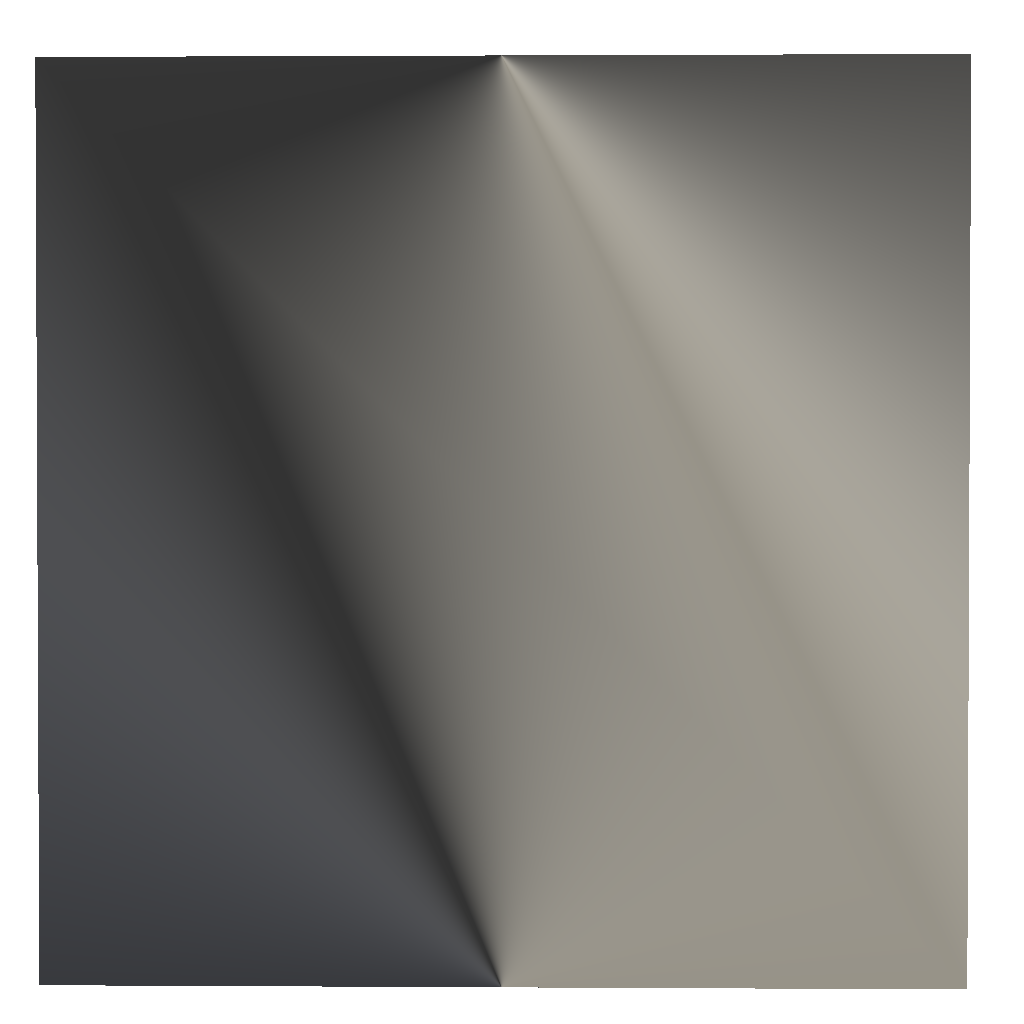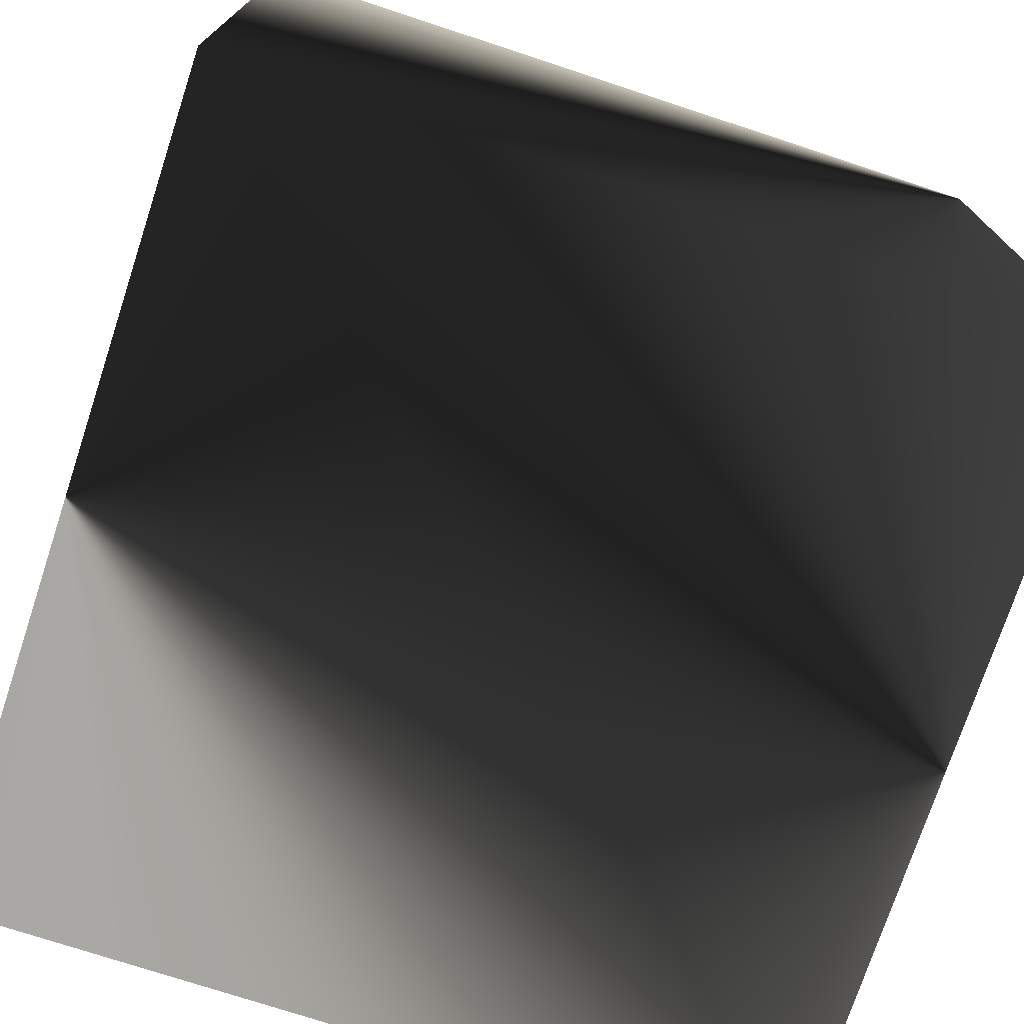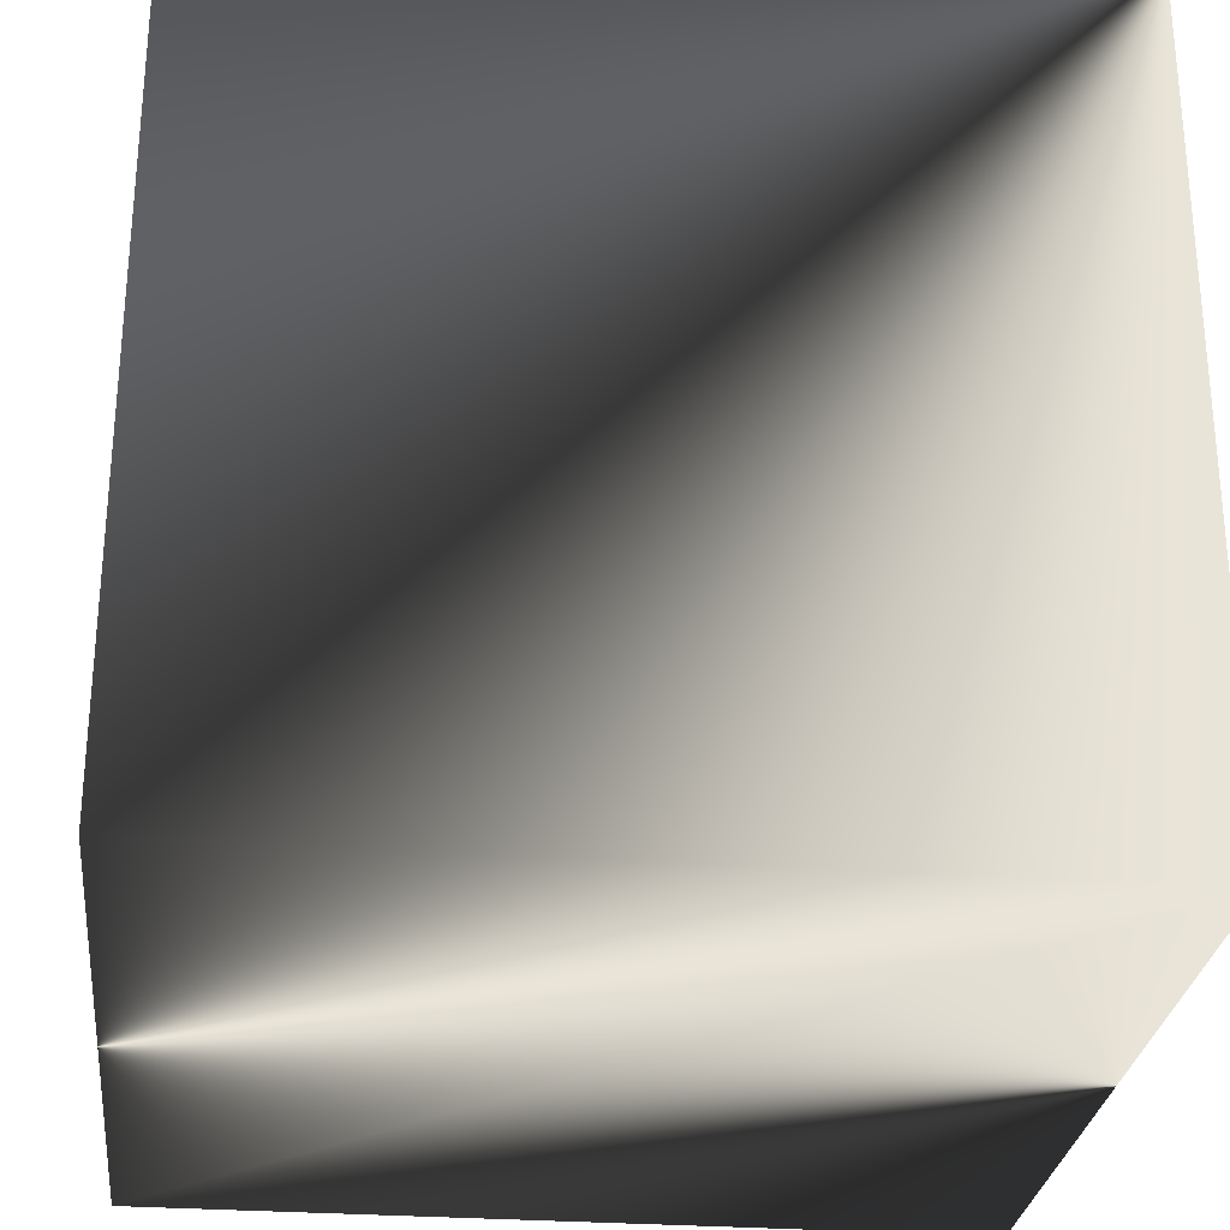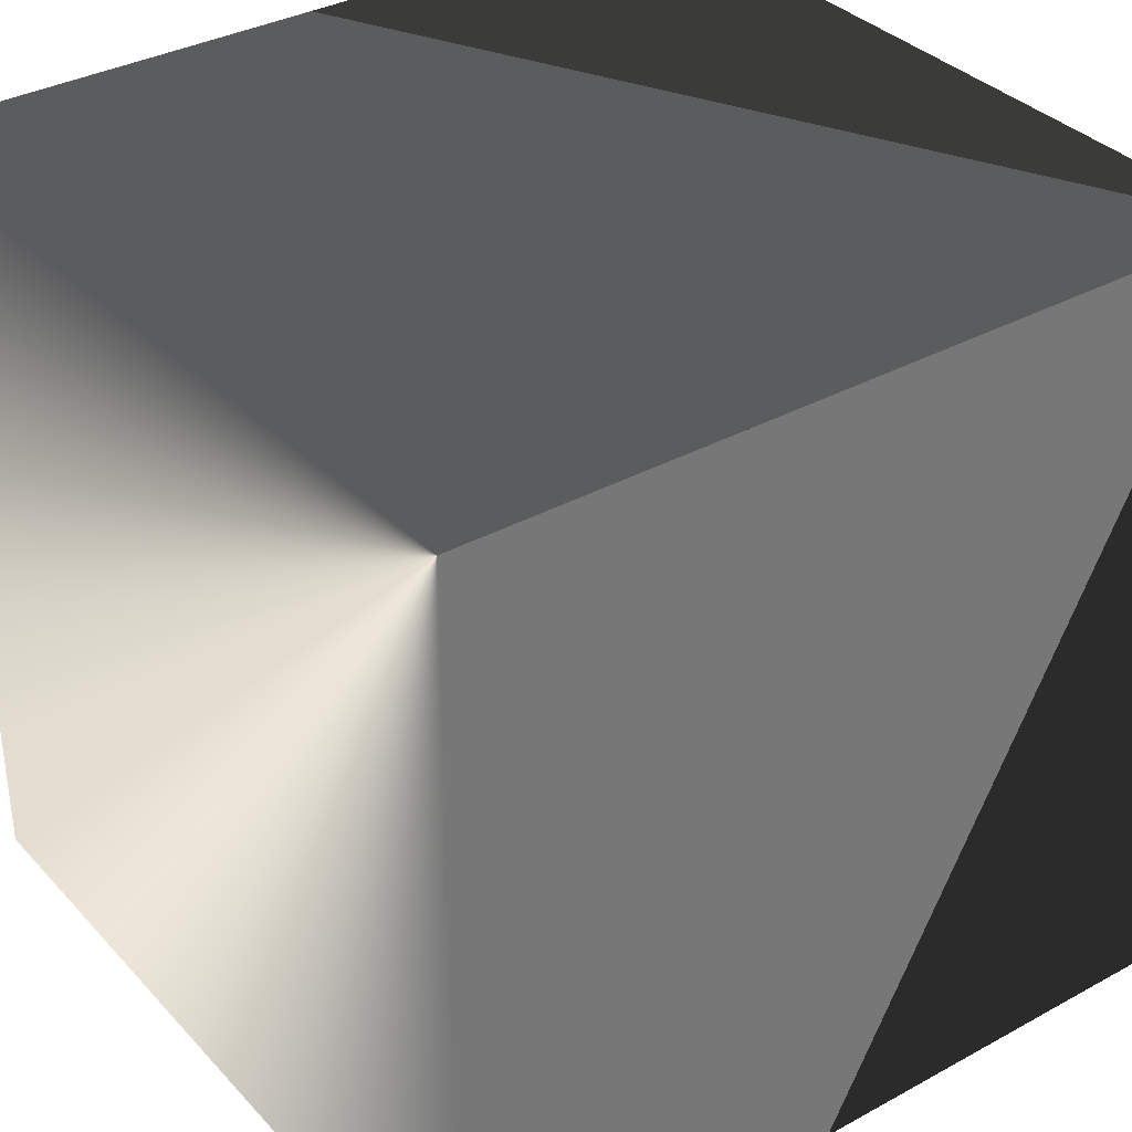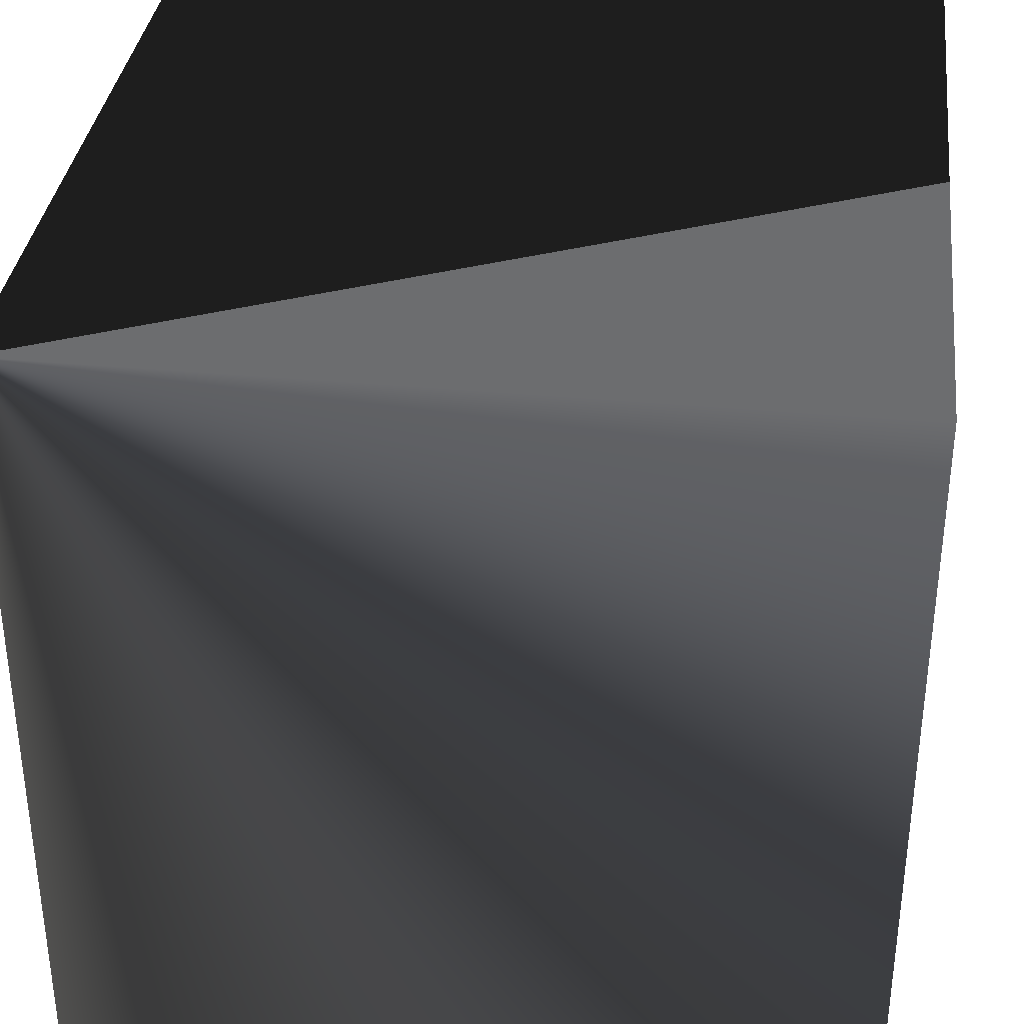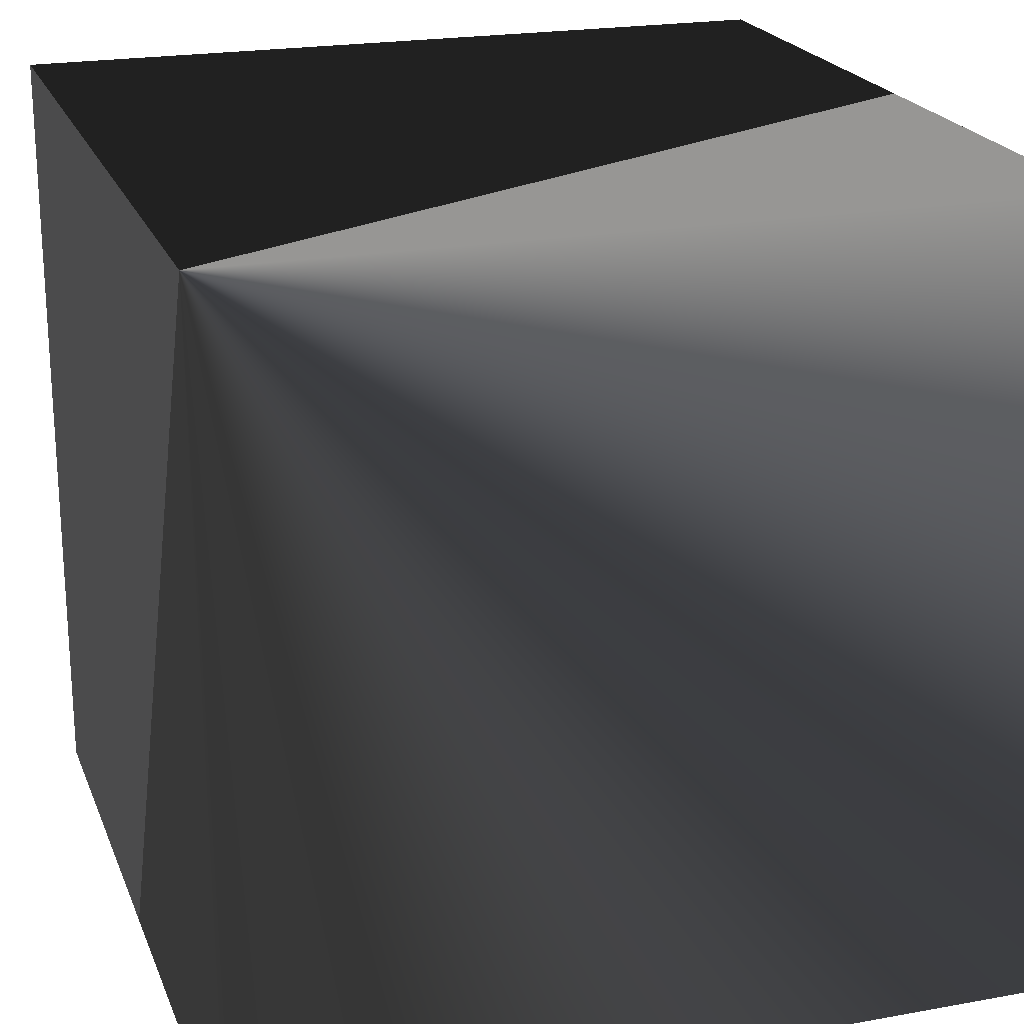
<metadata>
{"format":"obj","ext":"obj","renderer":"f3d","projection":"perspective","resolution":1024,"background":"white","views":[{"elev":1.4,"azim":1.3,"up":"+Z"},{"elev":-74.4,"azim":71.8,"up":"+Z"},{"elev":-28.1,"azim":-96.4,"up":"+Y"},{"elev":35.0,"azim":143.9,"up":"+Z"},{"elev":35.1,"azim":-83.1,"up":"+Z"},{"elev":21.5,"azim":-107.8,"up":"+Z"}]}
</metadata>
<code>
g cube
f 1 7 5
f 1 3 7
f 1 4 3
f 1 2 4
f 3 8 7
f 3 4 8
f 5 7 8
f 5 8 6
f 1 5 6
f 1 6 2
f 2 6 8
f 2 8 4
v 0 0 0
v -1 0 2.22e-16
v 0 1 0
v -1 1 2.22e-16
v 2.22e-16 0 1
v -1 0 1
v 2.22e-16 1 1
v -1 1 1

</code>
